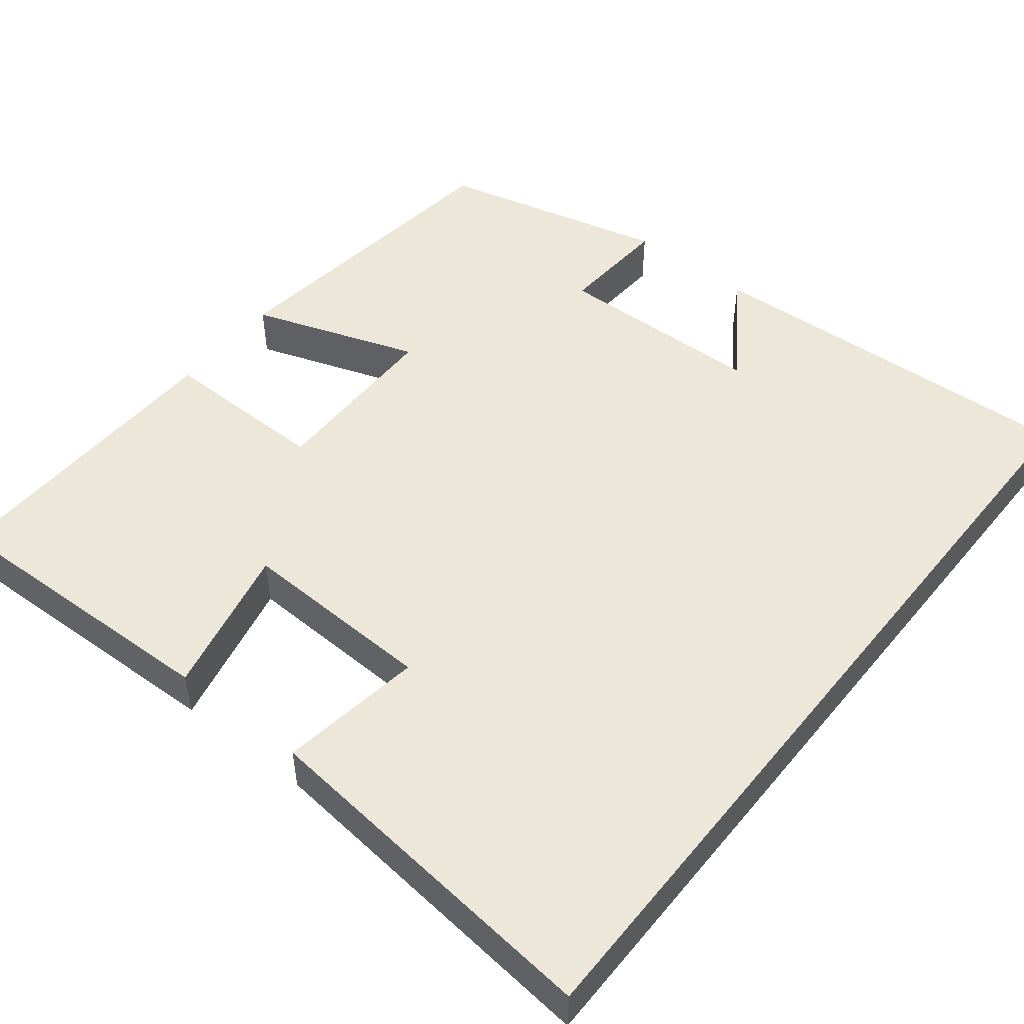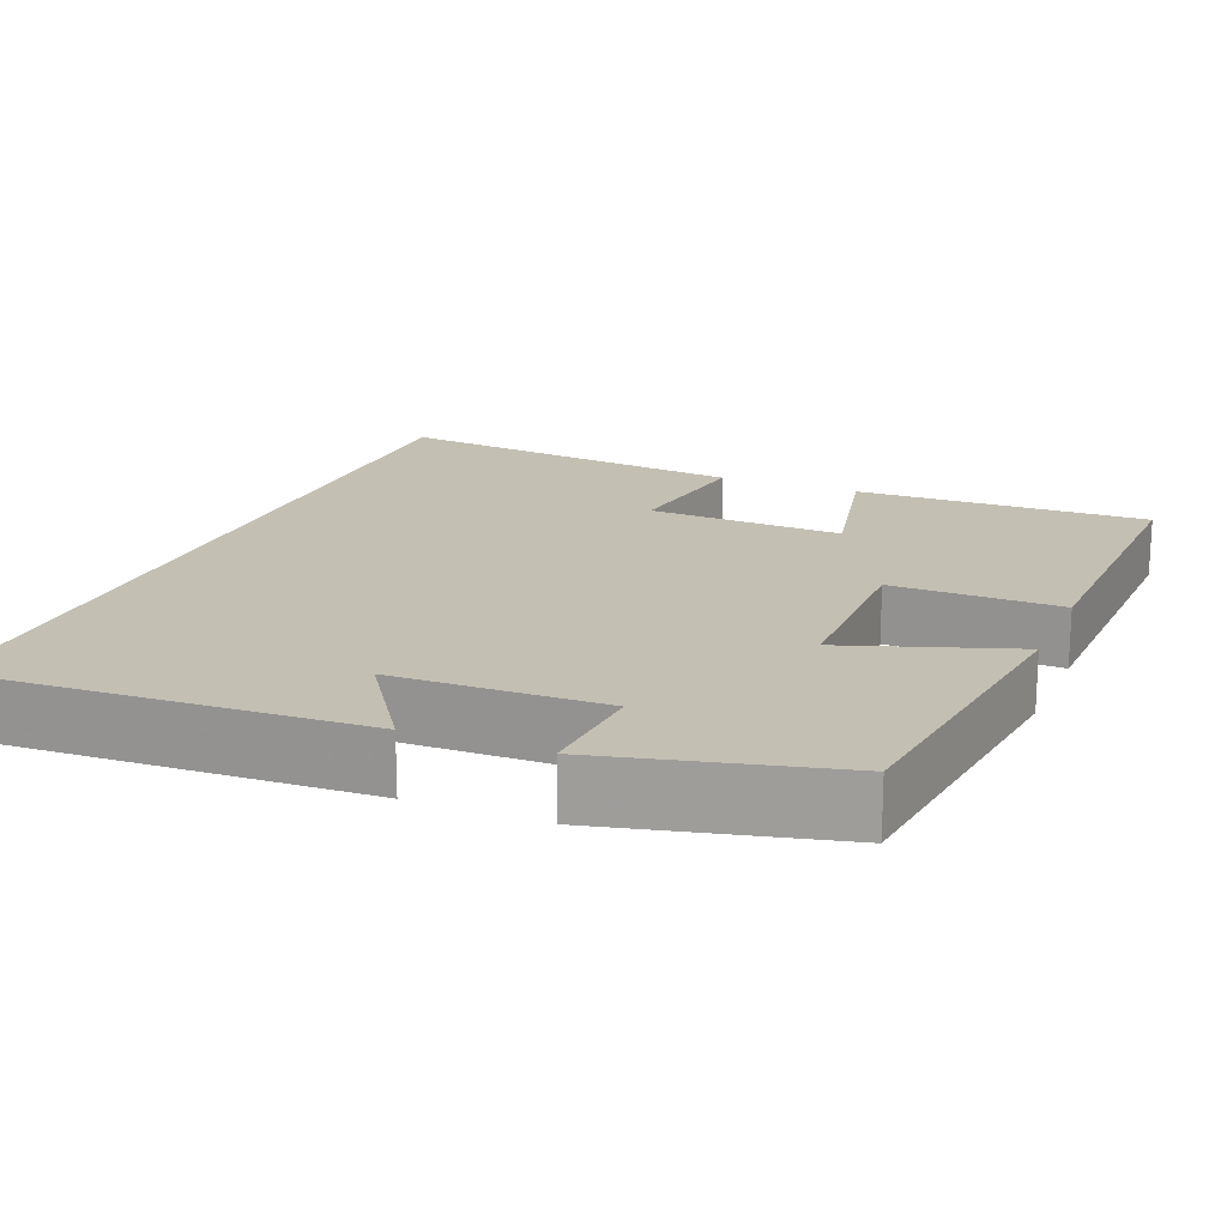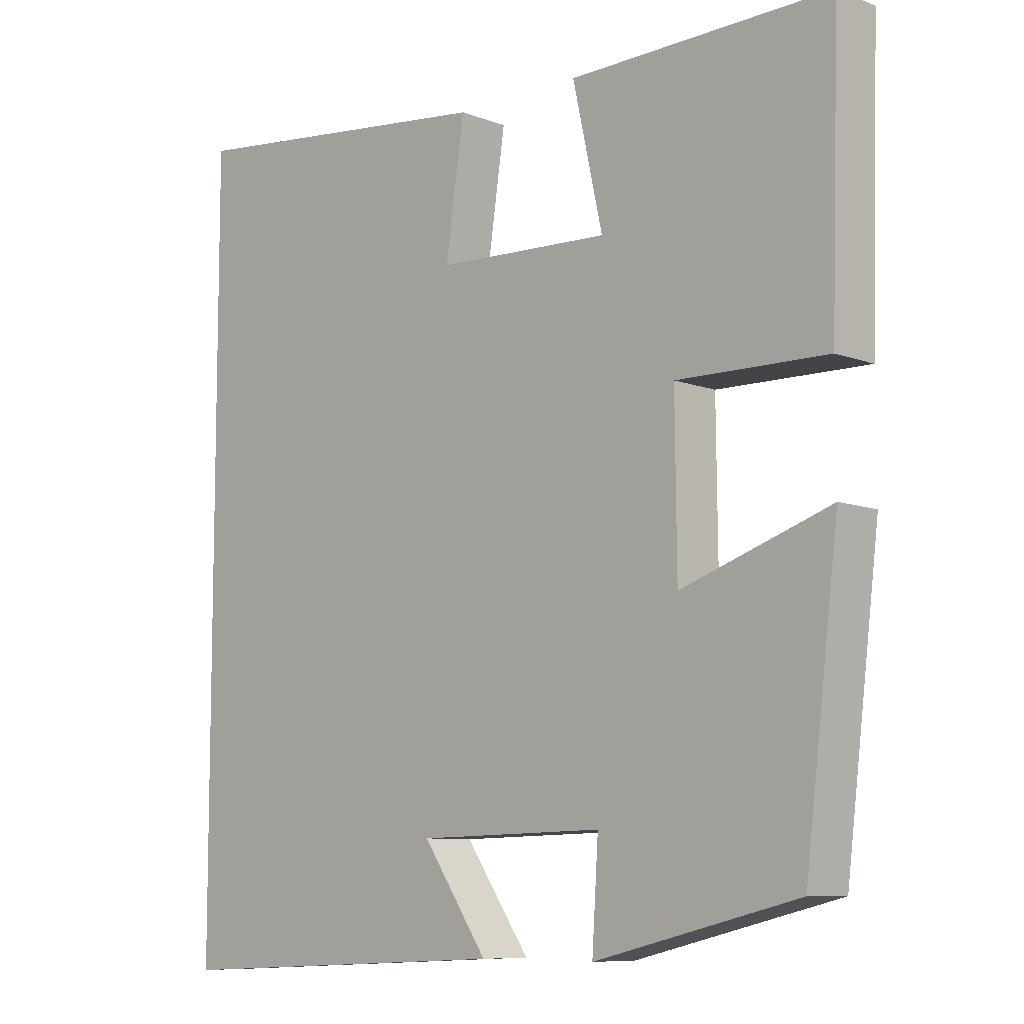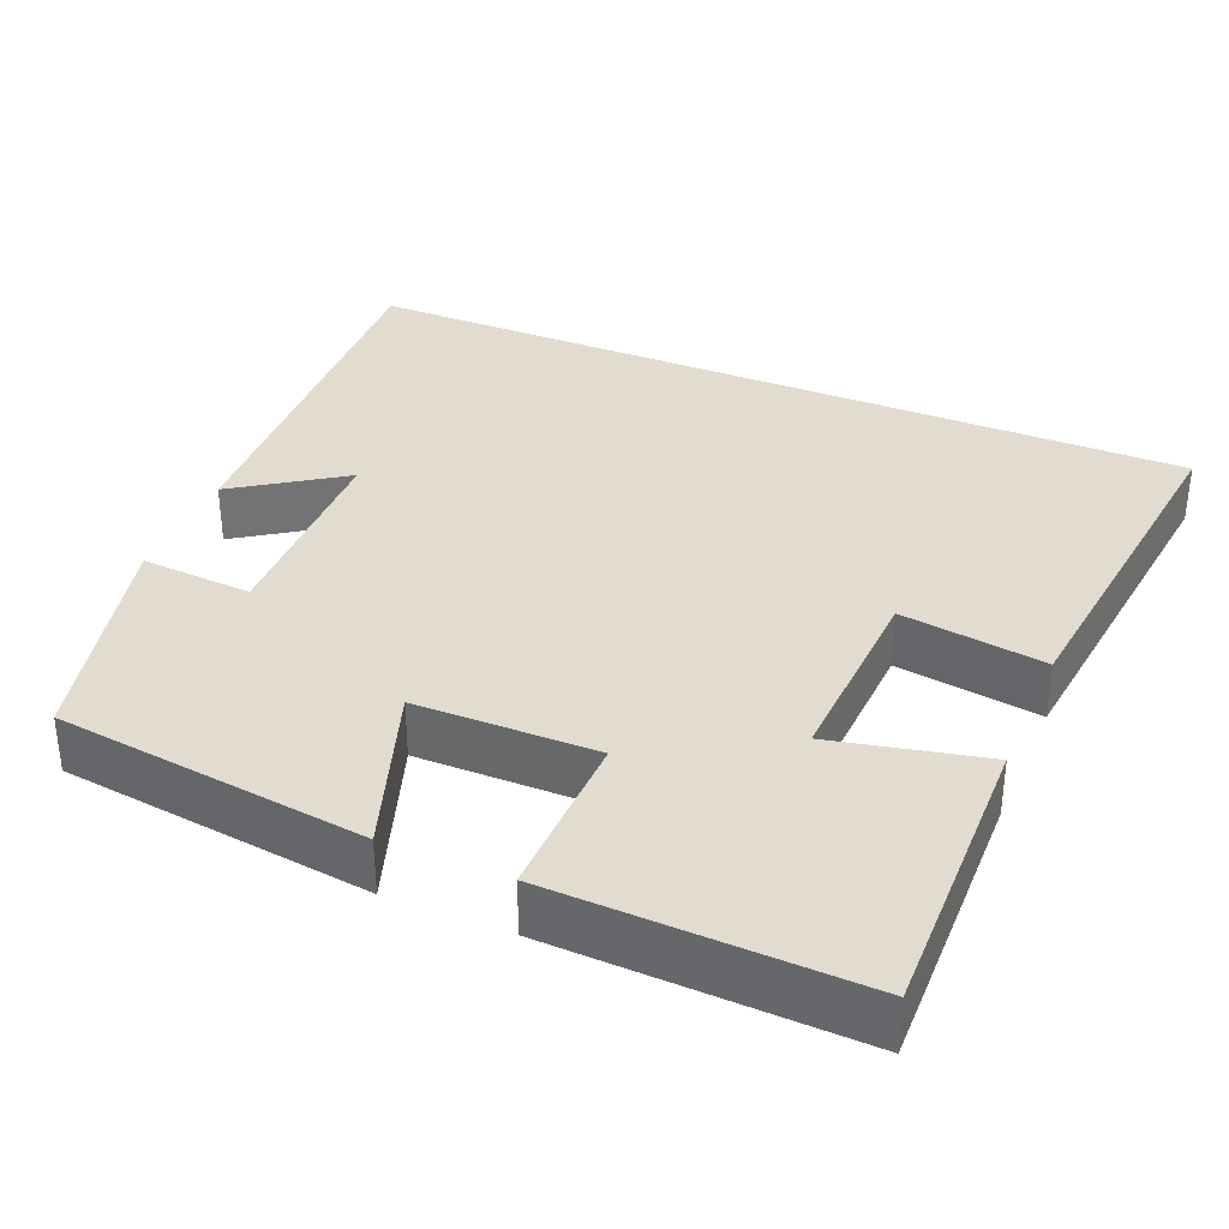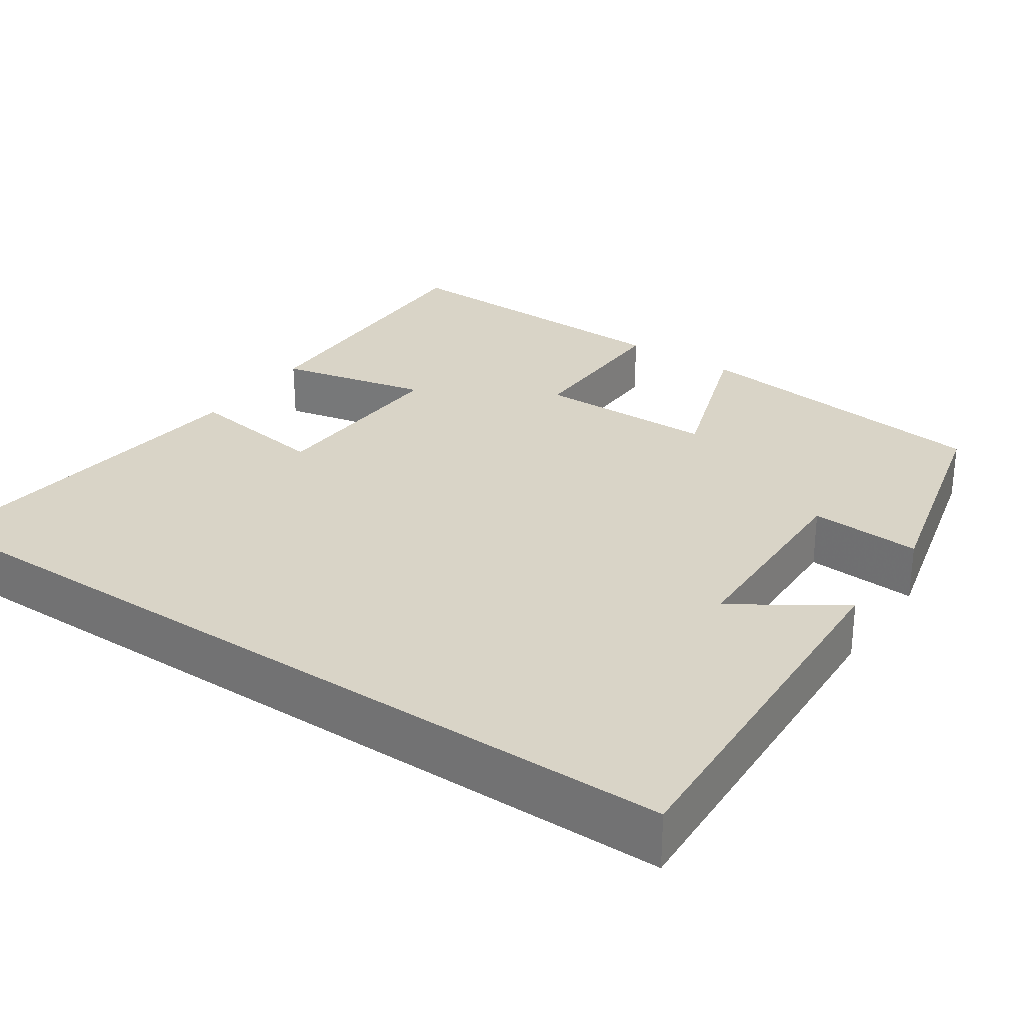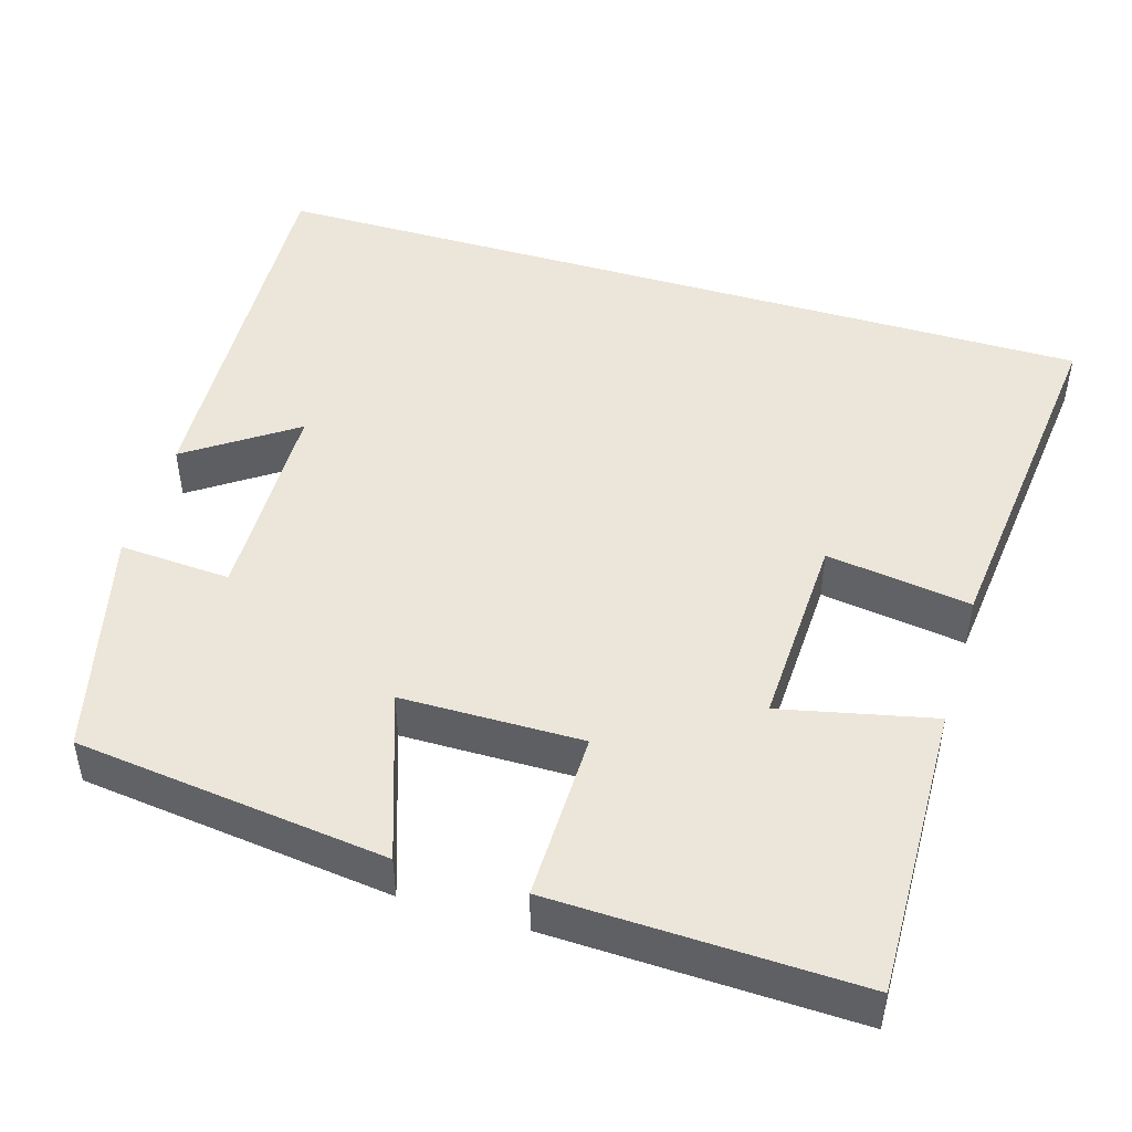
<metadata>
{"format":"obj","ext":"obj","renderer":"f3d","projection":"perspective","resolution":1024,"background":"white","views":[{"elev":49.6,"azim":38.4,"up":"+Y"},{"elev":17.7,"azim":-157.6,"up":"+Y"},{"elev":-8.7,"azim":-135.9,"up":"+Z"},{"elev":34.5,"azim":-67.1,"up":"+Y"},{"elev":28.6,"azim":124.4,"up":"+Y"},{"elev":47.4,"azim":-73.3,"up":"+Y"}]}
</metadata>
<code>
v 0.5 0.07 0.55
v 0.5 0.07 -0.524
v 0.005 0.07 -0.5
v 0.098 0.07 -0.364
v -0.17 0.07 -0.358
v -0.161 0.07 -0.5
v -0.452 0.07 -0.429
v -0.5 0.07 -0.033
v -0.287 0.07 -0.106
v -0.285 0.07 0.124
v -0.5 0.07 0.121
v -0.512 0.07 0.509
v -0.138 0.07 0.5
v -0.181 0.07 0.306
v 0.069 0.07 0.316
v 0.042 0.07 0.5
v 0.5 0 0.55
v 0.5 0 -0.524
v 0.005 0 -0.5
v 0.098 0 -0.364
v -0.17 0 -0.358
v -0.161 0 -0.5
v -0.452 0 -0.429
v -0.5 0 -0.033
v -0.287 0 -0.106
v -0.285 0 0.124
v -0.5 0 0.121
v -0.512 0 0.509
v -0.138 0 0.5
v -0.181 0 0.306
v 0.069 0 0.316
v 0.042 0 0.5
f 15 16 1 2
f 14 15 2
f 12 13 14
f 11 12 14
f 10 11 14
f 9 10 14 2
f 7 8 9
f 6 7 9
f 5 6 9
f 4 5 9
f 4 9 2
f 2 3 4
f 18 17 32 31
f 18 31 30
f 30 29 28
f 30 28 27
f 30 27 26
f 18 30 26 25
f 25 24 23
f 25 23 22
f 25 22 21
f 25 21 20
f 18 25 20
f 20 19 18
f 1 17 18 2
f 2 18 19 3
f 3 19 20 4
f 4 20 21 5
f 5 21 22 6
f 6 22 23 7
f 7 23 24 8
f 8 24 25 9
f 9 25 26 10
f 10 26 27 11
f 11 27 28 12
f 12 28 29 13
f 13 29 30 14
f 14 30 31 15
f 15 31 32 16
f 16 32 17 1

</code>
